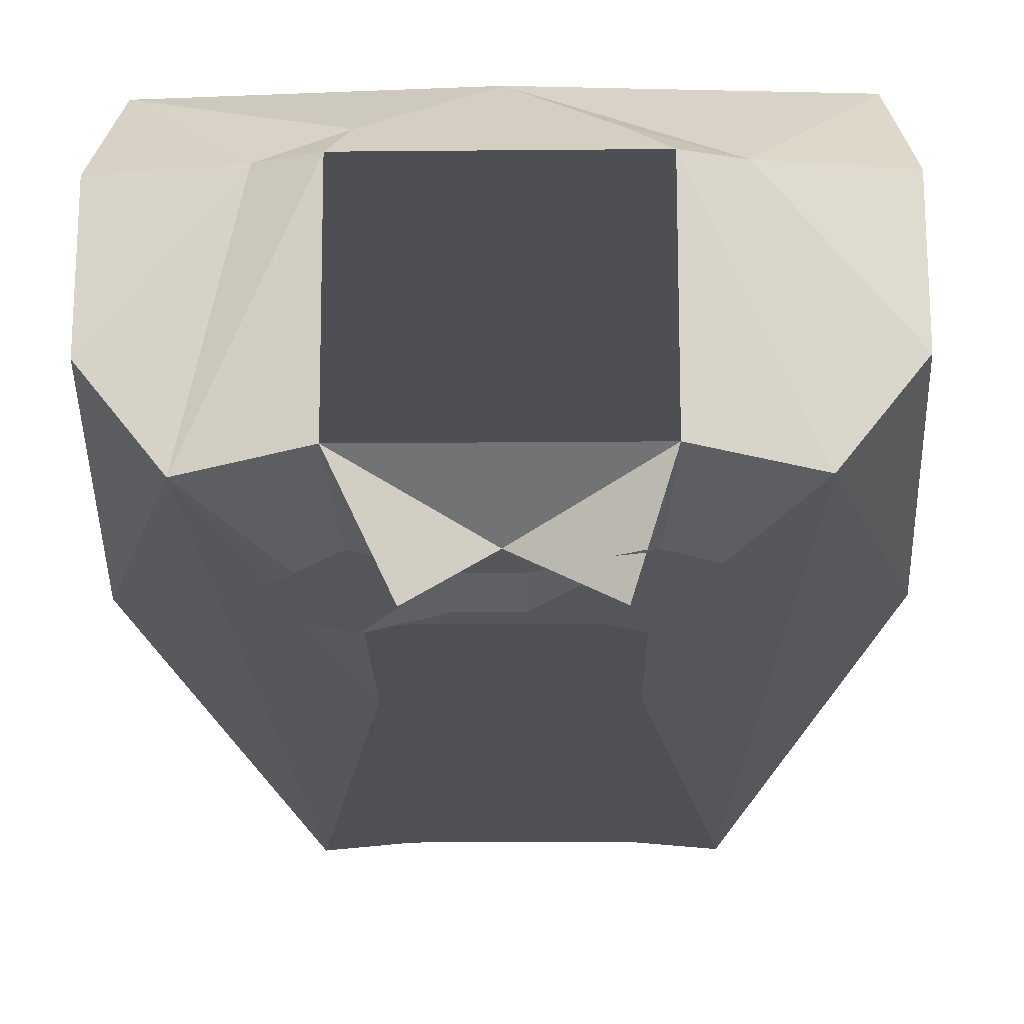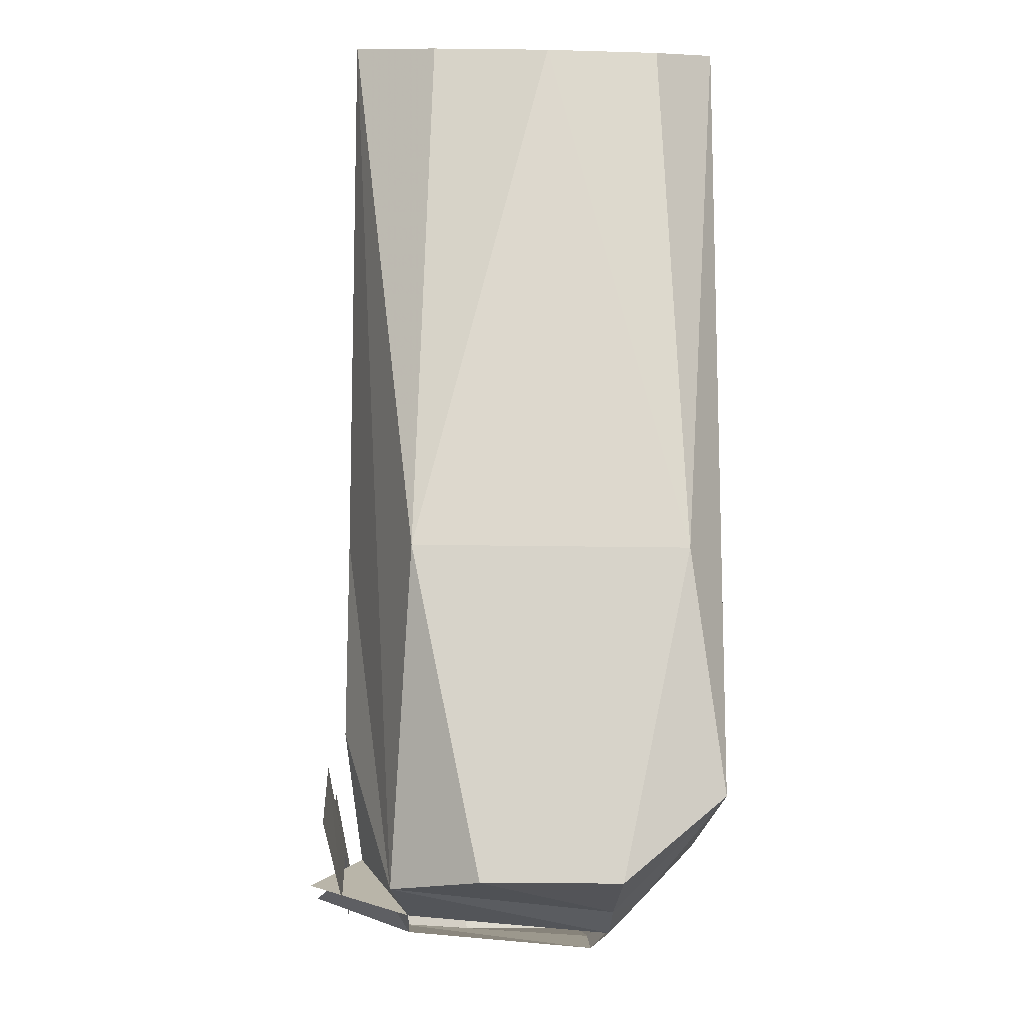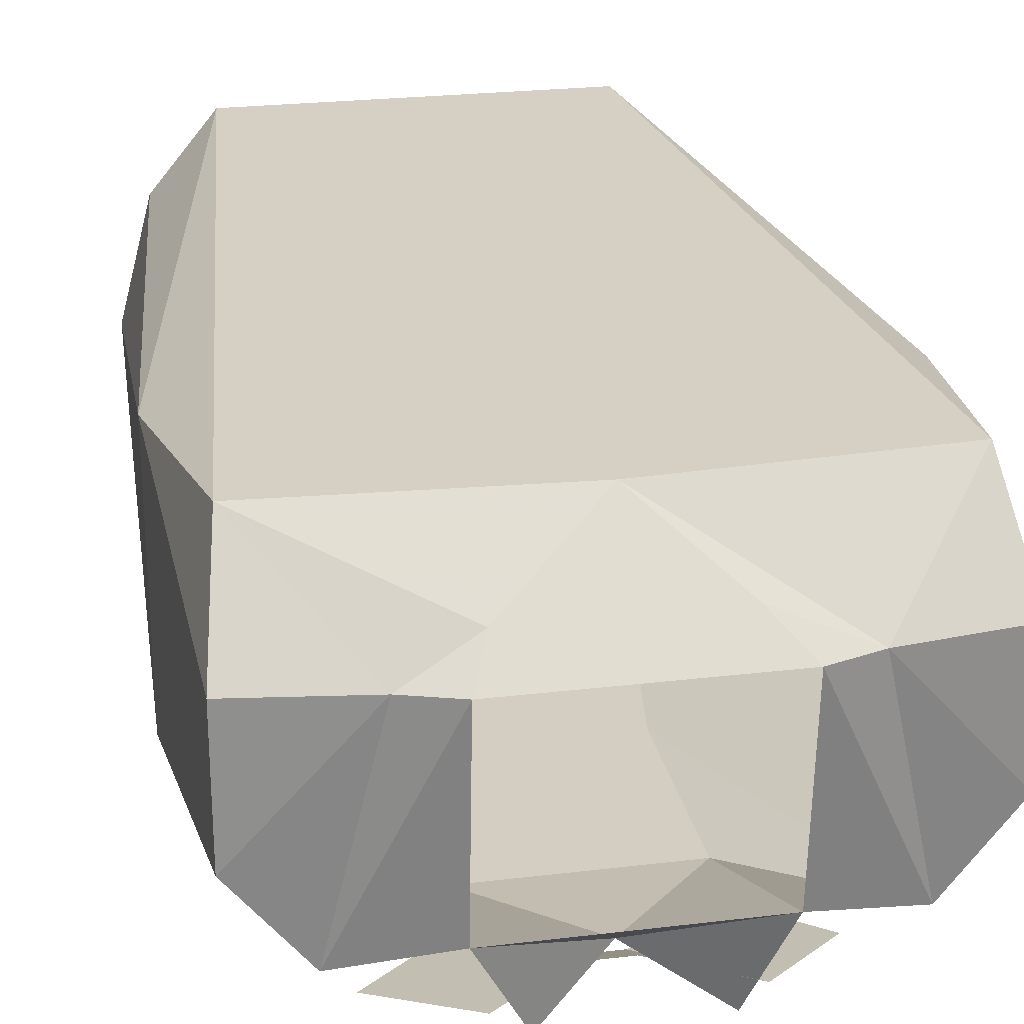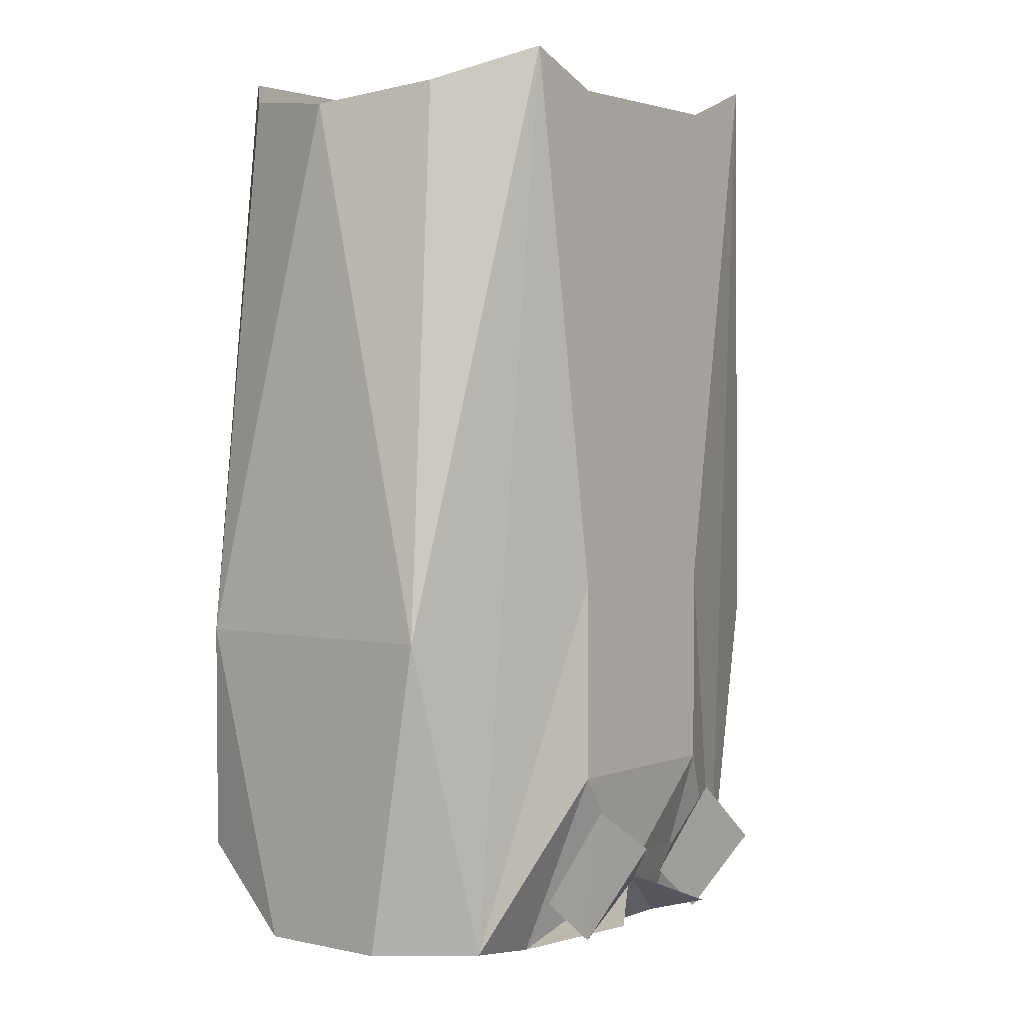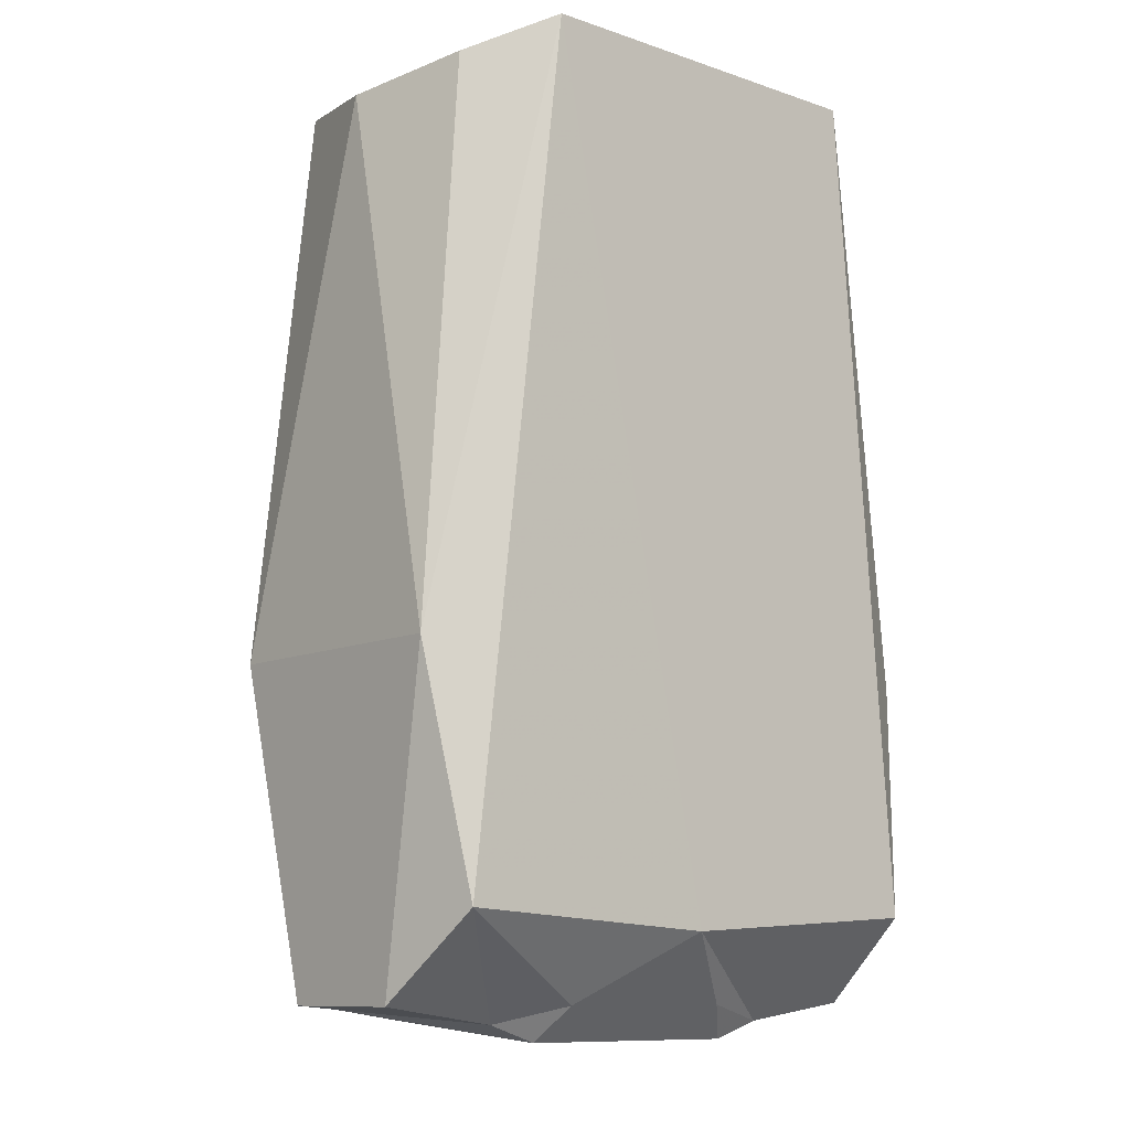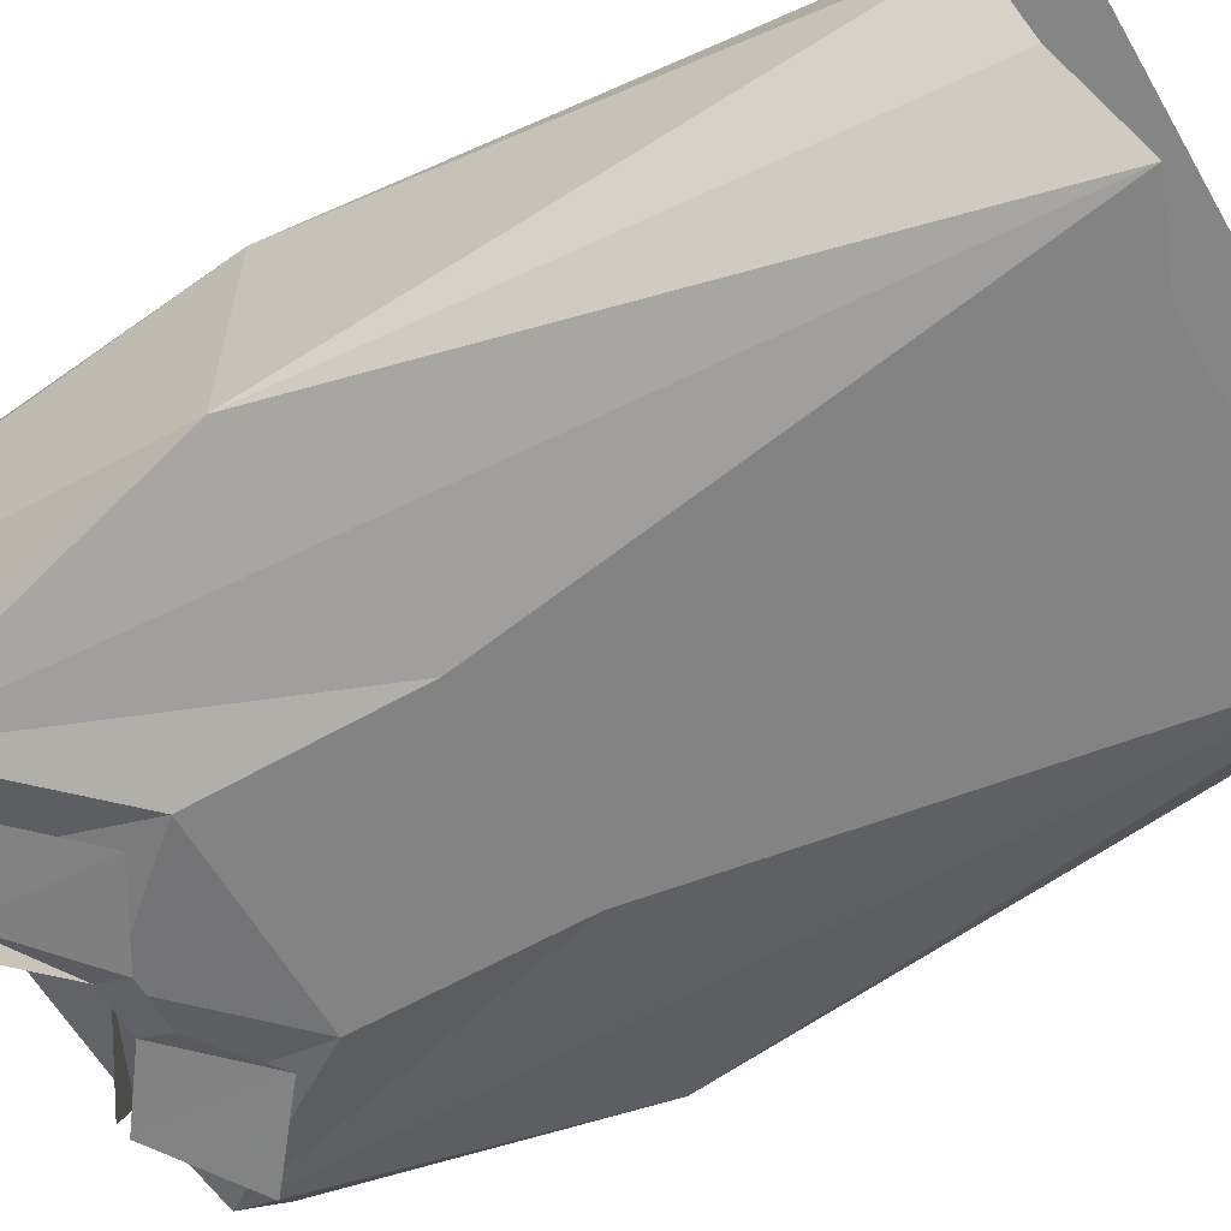
<metadata>
{"format":"obj","ext":"obj","renderer":"f3d","projection":"perspective","resolution":1024,"background":"white","views":[{"elev":-19.1,"azim":1.0,"up":"+Z"},{"elev":-15.5,"azim":-92.4,"up":"+Y"},{"elev":25.0,"azim":-11.0,"up":"+Z"},{"elev":2.2,"azim":127.6,"up":"+Y"},{"elev":-10.3,"azim":-40.7,"up":"+Y"},{"elev":-61.1,"azim":120.1,"up":"+Z"}]}
</metadata>
<code>
v 0.08594 -0.9609 0.03906
v 0.0625 -0.9609 -0.0625
v 0.08594 -0.8906 -0.0625
v 0.1016 -0.8906 0.0625
v -0.08594 -0.9609 0.03906
v -0.1016 -0.8906 0.0625
v -0.0625 -0.9609 -0.0625
v -0.08594 -0.8906 -0.0625
v -0.1328 -1.273 -0.03125
v -0.1328 -1.273 0.03125
v -0.1406 -1.125 0.0625
v -0.1406 -1.125 -0.0625
v -0.1016 -1.273 -0.07031
v -0.07812 -1.281 0.03125
v -0.125 -1.234 0.07812
v -0.08594 -0.8516 0.08594
v -0.1172 -0.8672 0.05469
v -0.1328 -0.875 0
v -0.1172 -0.8672 -0.05469
v -0.08594 -0.8516 -0.09375
v -0.04688 -1.102 -0.09375
v -0.04688 -1.195 -0.09375
v -0.05469 -1.281 -0.0625
v -0.05469 -1.289 0.03125
v -0.04688 -1.273 0.04688
v 0 -1.242 0.07812
v 0.08594 -0.8516 0.08594
v 0.125 -1.234 0.07812
v 0.1406 -1.125 0.0625
v 0.1172 -0.8672 0.05469
v 0.1328 -0.875 0
v 0.1406 -1.125 -0.0625
v 0.1172 -0.8672 -0.05469
v 0.08594 -0.8516 -0.09375
v 0.1016 -1.273 -0.07031
v 0.04688 -1.102 -0.09375
v 0.04688 -0.8672 -0.09375
v 0 -1.055 -0.09375
v -0.04688 -0.8672 -0.09375
v 0.1328 -1.273 0.03125
v 0.1328 -1.273 -0.03125
v 0.07812 -1.281 0.03125
v 0.05469 -1.289 0.03125
v 0.05469 -1.281 -0.0625
v 0.04688 -1.195 -0.09375
v 0.03906 -1.273 0.04688
v 0 -1.25 -0.08594
v -0.03125 -1.266 -0.1094
v 0.03906 -1.266 -0.1094
v 0.007812 -1.25 -0.09375
v -0.01562 -1.25 -0.09375
v -0.01562 -1.234 -0.1016
v 0.007812 -1.234 -0.1016
v 0.04688 -1.273 -0.09375
v 0.04688 -1.211 -0.1016
v 0.07812 -1.25 -0.09375
v -0.04688 -1.273 -0.09375
v -0.04688 -1.211 -0.1016
v -0.08594 -1.242 -0.1016
f 1 2 3
f 1 3 4
f 1 4 5
f 5 4 6
f 5 6 7
f 7 6 8
f 7 8 2
f 2 8 3
f 9 10 11
f 9 11 12
f 9 12 13
f 9 13 14
f 9 14 10
f 10 14 15
f 10 15 11
f 11 15 16
f 11 16 17
f 11 17 18
f 11 18 12
f 12 18 19
f 12 19 20
f 12 20 13
f 13 20 21
f 14 25 15
f 15 25 26
f 15 26 16
f 16 26 27
f 27 26 28
f 27 28 29
f 27 29 30
f 30 29 31
f 31 29 32
f 31 32 33
f 33 32 34
f 34 32 35
f 34 35 36
f 34 36 37
f 37 36 38
f 37 38 39
f 39 38 21
f 39 21 20
f 32 29 40
f 32 40 41
f 32 41 35
f 35 41 42
f 29 28 40
f 40 28 42
f 40 42 41
f 26 25 46
f 26 46 42
f 26 42 28
f 50 51 52
f 50 52 53
f 50 53 54
f 54 53 55
f 54 55 56
f 51 57 58
f 51 58 52
f 57 59 58
f 13 21 22
f 13 22 23
f 13 23 24
f 13 24 14
f 14 24 25
f 35 42 43
f 35 43 44
f 35 44 45
f 35 45 36
f 36 45 38
f 38 22 21
f 43 42 46
f 43 46 25
f 43 25 24
f 38 45 22
f 22 45 47
f 22 47 23
f 44 47 45
f 23 47 44
f 48 47 23
f 44 47 49

</code>
